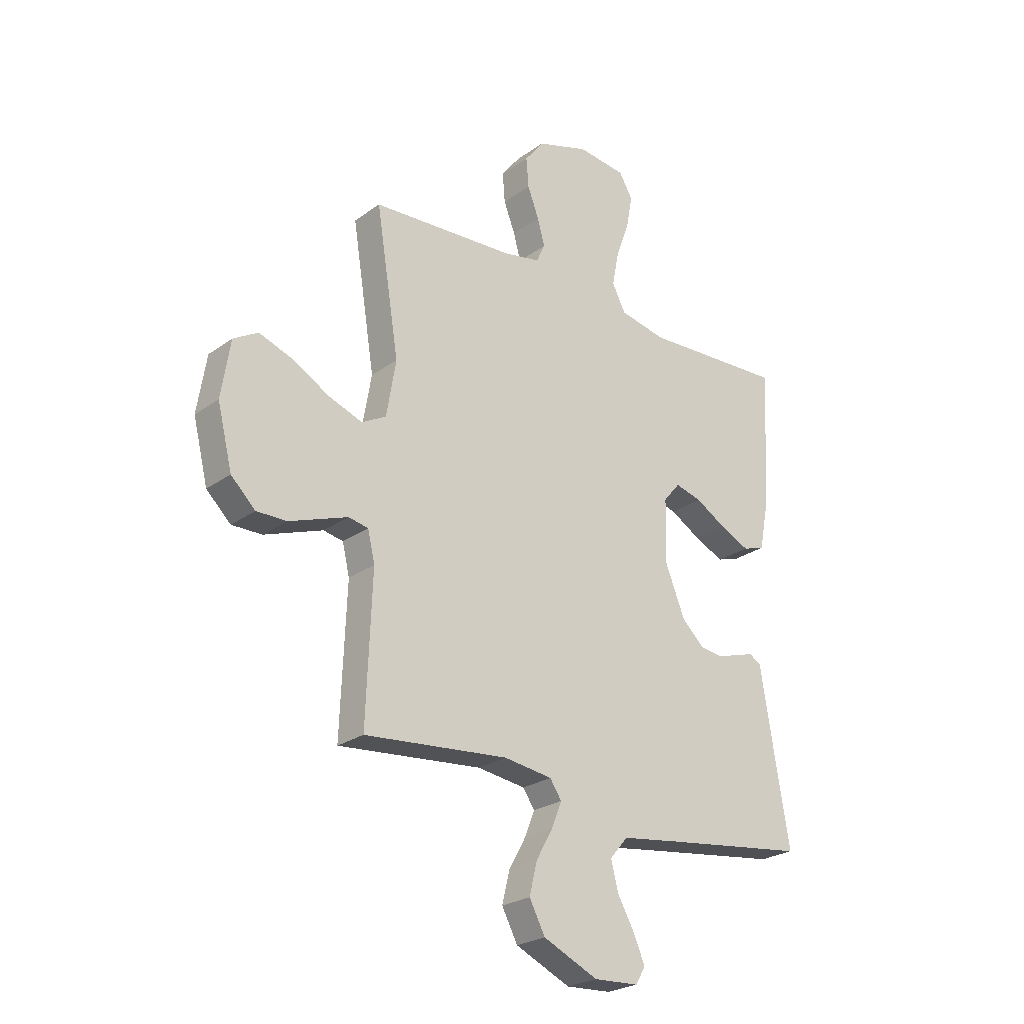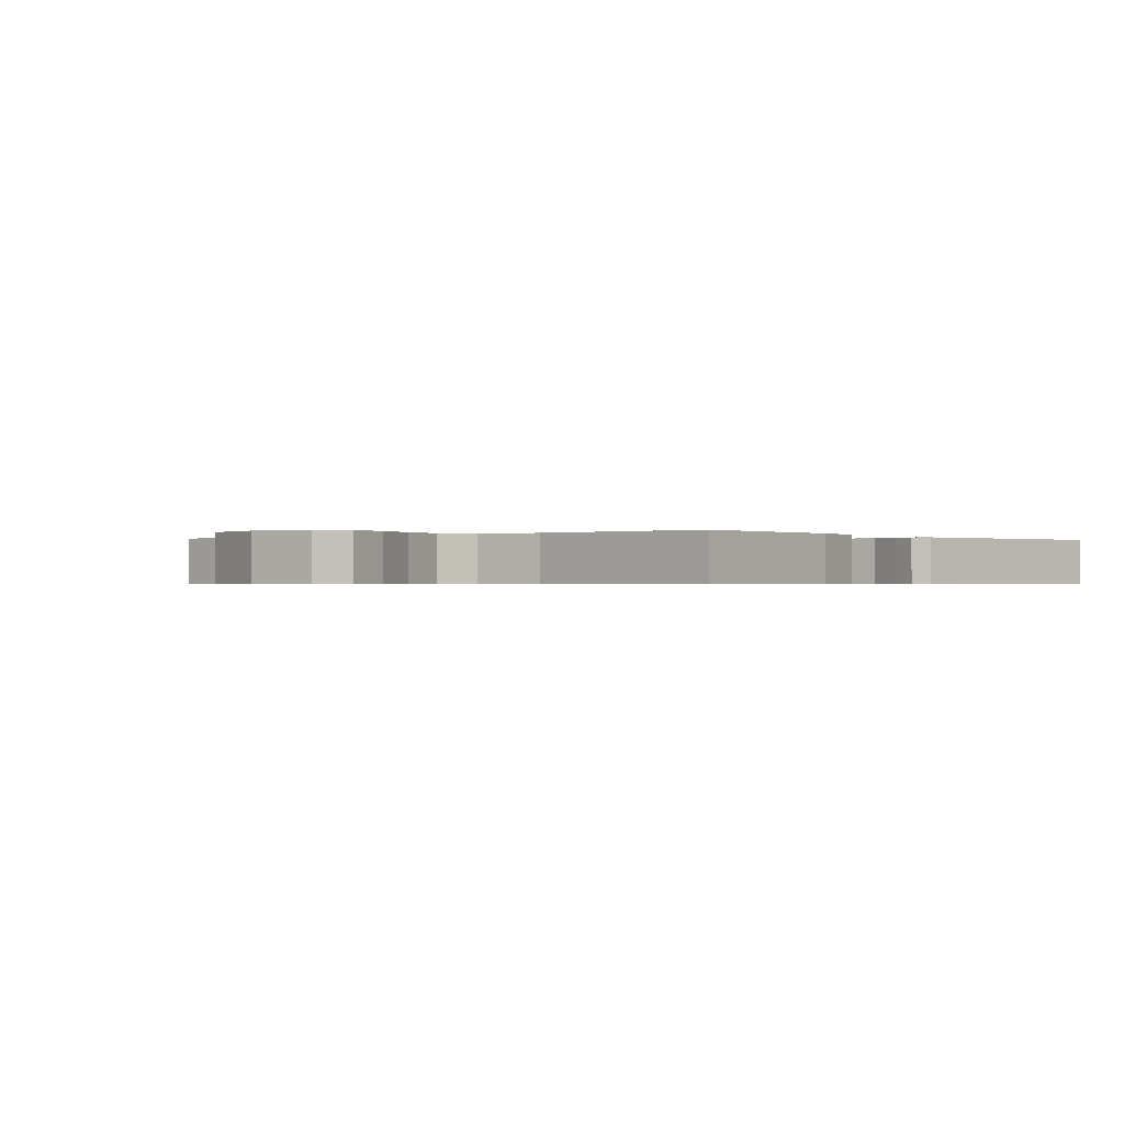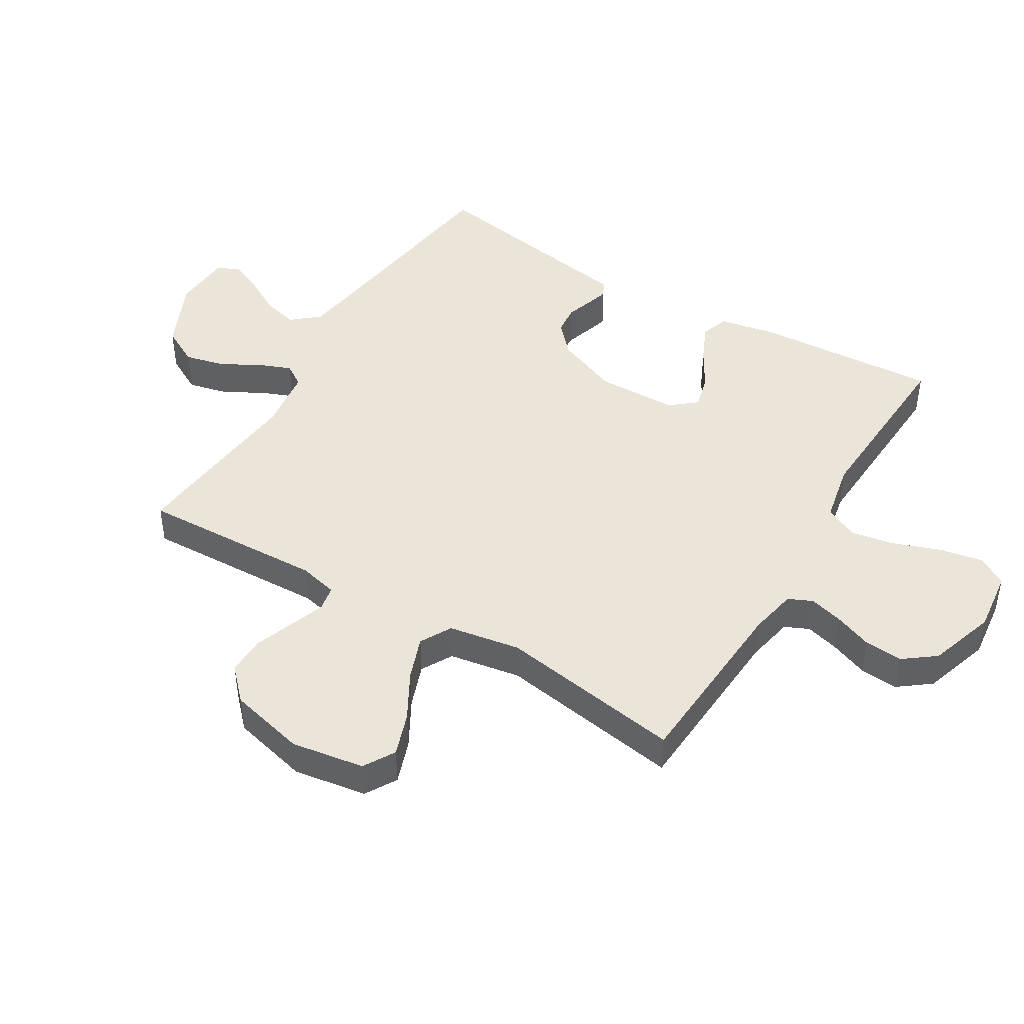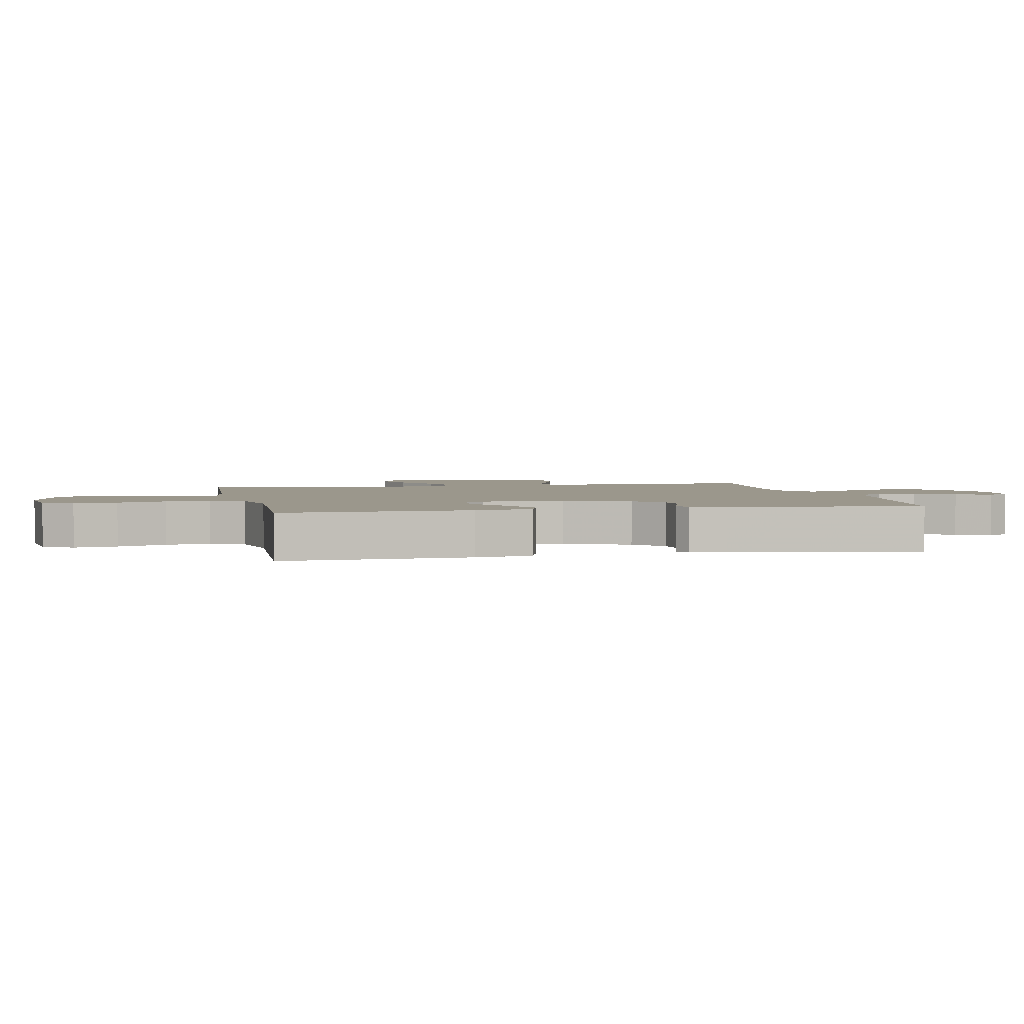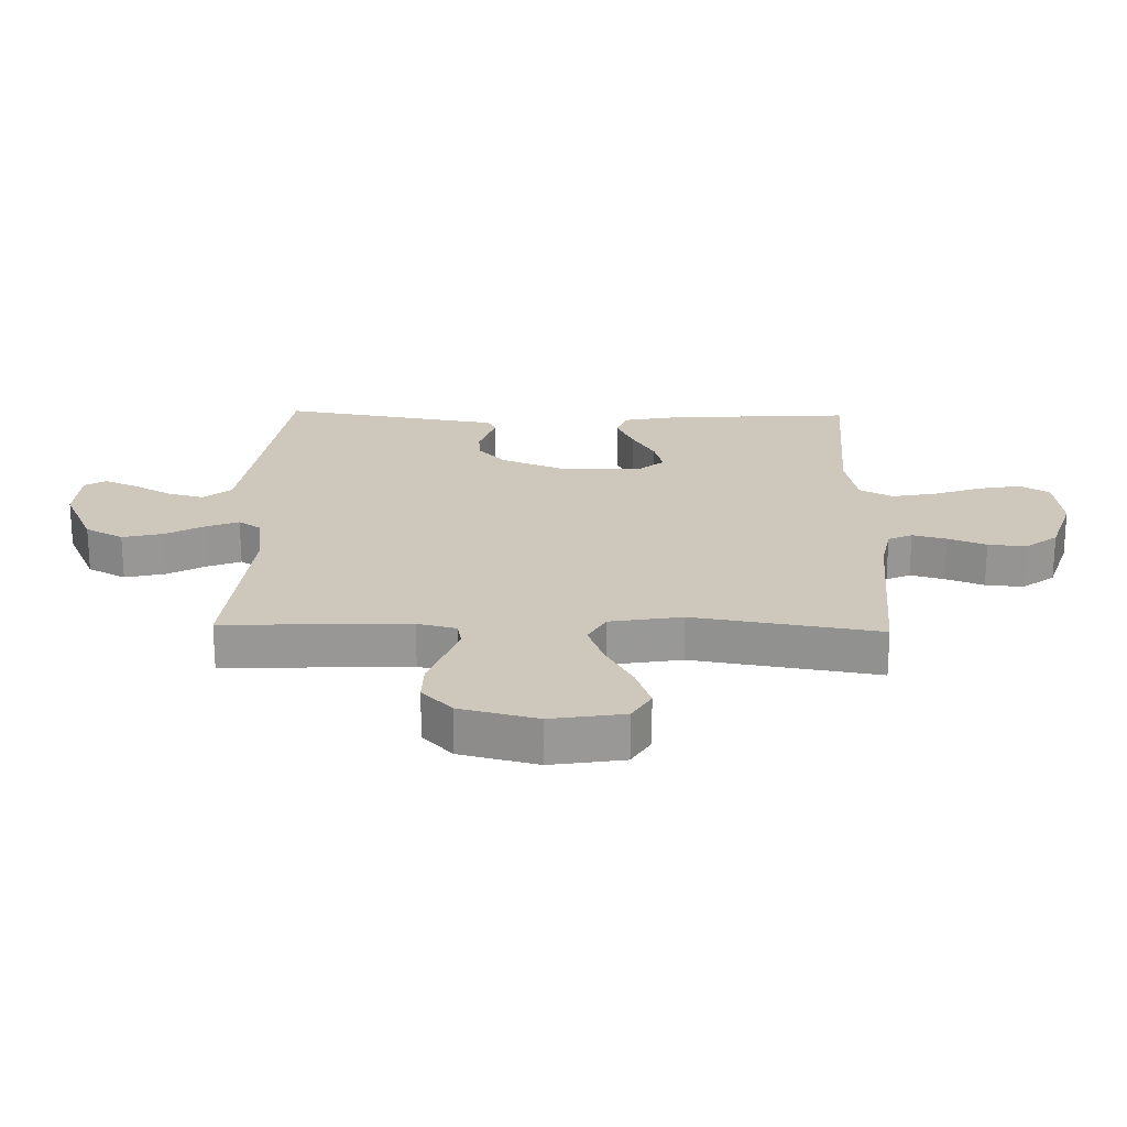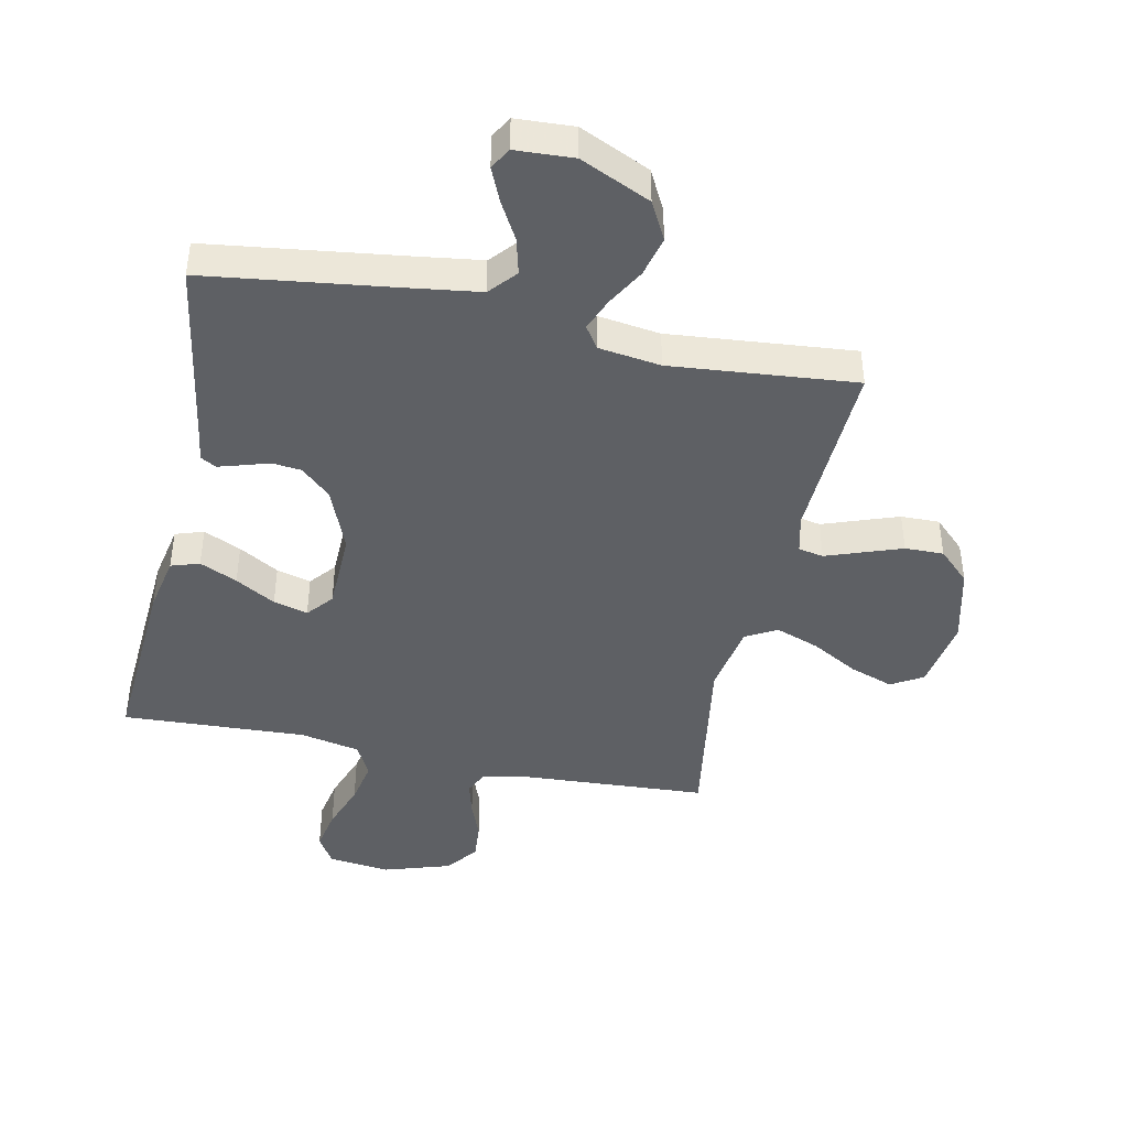
<metadata>
{"format":"obj","ext":"obj","renderer":"f3d","projection":"perspective","resolution":1024,"background":"white","views":[{"elev":-24.9,"azim":-40.8,"up":"+Z"},{"elev":-0.5,"azim":39.8,"up":"+Y"},{"elev":45.0,"azim":-58.9,"up":"+Y"},{"elev":2.8,"azim":78.2,"up":"+Y"},{"elev":21.9,"azim":-88.5,"up":"+Y"},{"elev":-43.1,"azim":168.0,"up":"+Y"}]}
</metadata>
<code>
v -0.5 0.07 0.5
v -0.2 0.07 0.518
v -0.123 0.07 0.533
v -0.105 0.07 0.572
v -0.12 0.07 0.627
v -0.144 0.07 0.689
v -0.149 0.07 0.751
v -0.109 0.07 0.803
v 0 0.07 0.838
v 0.101 0.07 0.826
v 0.13 0.07 0.778
v 0.117 0.07 0.709
v 0.089 0.07 0.631
v 0.075 0.07 0.559
v 0.103 0.07 0.505
v 0.2 0.07 0.485
v 0.5 0.07 0.5
v 0.481 0.07 0.2
v 0.463 0.07 0.108
v 0.417 0.07 0.093
v 0.356 0.07 0.121
v 0.291 0.07 0.159
v 0.235 0.07 0.174
v 0.2 0.07 0.132
v 0.197 0.07 0
v 0.239 0.07 -0.104
v 0.287 0.07 -0.148
v 0.335 0.07 -0.153
v 0.379 0.07 -0.139
v 0.416 0.07 -0.128
v 0.441 0.07 -0.142
v 0.45 0.07 -0.2
v 0.5 0.07 -0.5
v 0.2 0.07 -0.54
v 0.078 0.07 -0.557
v 0.04 0.07 -0.601
v 0.055 0.07 -0.66
v 0.09 0.07 -0.722
v 0.114 0.07 -0.777
v 0.094 0.07 -0.812
v 0 0.07 -0.817
v -0.114 0.07 -0.765
v -0.147 0.07 -0.703
v -0.131 0.07 -0.637
v -0.096 0.07 -0.575
v -0.075 0.07 -0.522
v -0.099 0.07 -0.486
v -0.2 0.07 -0.472
v -0.5 0.07 -0.5
v -0.488 0.07 -0.2
v -0.503 0.07 -0.137
v -0.544 0.07 -0.129
v -0.602 0.07 -0.15
v -0.666 0.07 -0.173
v -0.729 0.07 -0.174
v -0.78 0.07 -0.125
v -0.811 0.07 0
v -0.792 0.07 0.119
v -0.741 0.07 0.149
v -0.67 0.07 0.124
v -0.594 0.07 0.081
v -0.523 0.07 0.055
v -0.472 0.07 0.083
v -0.452 0.07 0.2
v -0.5 0 0.5
v -0.2 0 0.518
v -0.123 0 0.533
v -0.105 0 0.572
v -0.12 0 0.627
v -0.144 0 0.689
v -0.149 0 0.751
v -0.109 0 0.803
v 0 0 0.838
v 0.101 0 0.826
v 0.13 0 0.778
v 0.117 0 0.709
v 0.089 0 0.631
v 0.075 0 0.559
v 0.103 0 0.505
v 0.2 0 0.485
v 0.5 0 0.5
v 0.481 0 0.2
v 0.463 0 0.108
v 0.417 0 0.093
v 0.356 0 0.121
v 0.291 0 0.159
v 0.235 0 0.174
v 0.2 0 0.132
v 0.197 0 0
v 0.239 0 -0.104
v 0.287 0 -0.148
v 0.335 0 -0.153
v 0.379 0 -0.139
v 0.416 0 -0.128
v 0.441 0 -0.142
v 0.45 0 -0.2
v 0.5 0 -0.5
v 0.2 0 -0.54
v 0.078 0 -0.557
v 0.04 0 -0.601
v 0.055 0 -0.66
v 0.09 0 -0.722
v 0.114 0 -0.777
v 0.094 0 -0.812
v 0 0 -0.817
v -0.114 0 -0.765
v -0.147 0 -0.703
v -0.131 0 -0.637
v -0.096 0 -0.575
v -0.075 0 -0.522
v -0.099 0 -0.486
v -0.2 0 -0.472
v -0.5 0 -0.5
v -0.488 0 -0.2
v -0.503 0 -0.137
v -0.544 0 -0.129
v -0.602 0 -0.15
v -0.666 0 -0.173
v -0.729 0 -0.174
v -0.78 0 -0.125
v -0.811 0 0
v -0.792 0 0.119
v -0.741 0 0.149
v -0.67 0 0.124
v -0.594 0 0.081
v -0.523 0 0.055
v -0.472 0 0.083
v -0.452 0 0.2
f 59 60 61
f 58 59 61
f 57 58 61
f 56 57 61
f 55 56 61
f 54 55 61
f 53 54 61
f 52 53 61
f 51 52 61 62
f 50 51 62 63
f 50 63 64
f 49 50 64
f 48 49 64
f 43 44 45
f 42 43 45
f 41 42 45
f 40 41 45
f 39 40 45
f 38 39 45
f 37 38 45
f 36 37 45 46
f 35 36 46 47
f 32 33 34
f 34 35 47
f 32 34 47
f 31 32 47
f 30 31 47
f 29 30 47
f 28 29 47
f 20 21 22
f 19 20 22
f 18 19 22
f 17 18 22
f 16 17 22
f 15 16 22 23
f 14 15 23 24
f 11 12 13
f 10 11 13
f 9 10 13
f 8 9 13
f 7 8 13
f 6 7 13
f 5 6 13
f 4 5 13 14
f 14 24 25
f 4 14 25
f 3 4 25
f 64 1 2
f 3 25 26
f 2 3 26
f 64 2 26
f 48 64 26
f 27 28 47 48
f 26 27 48
f 125 124 123
f 125 123 122
f 125 122 121
f 125 121 120
f 125 120 119
f 125 119 118
f 125 118 117
f 125 117 116
f 126 125 116 115
f 127 126 115 114
f 128 127 114
f 128 114 113
f 128 113 112
f 109 108 107
f 109 107 106
f 109 106 105
f 109 105 104
f 109 104 103
f 109 103 102
f 109 102 101
f 110 109 101 100
f 111 110 100 99
f 98 97 96
f 111 99 98
f 111 98 96
f 111 96 95
f 111 95 94
f 111 94 93
f 111 93 92
f 86 85 84
f 86 84 83
f 86 83 82
f 86 82 81
f 86 81 80
f 87 86 80 79
f 88 87 79 78
f 77 76 75
f 77 75 74
f 77 74 73
f 77 73 72
f 77 72 71
f 77 71 70
f 77 70 69
f 78 77 69 68
f 89 88 78
f 89 78 68
f 89 68 67
f 66 65 128
f 90 89 67
f 90 67 66
f 90 66 128
f 90 128 112
f 112 111 92 91
f 112 91 90
f 1 65 66 2
f 2 66 67 3
f 3 67 68 4
f 4 68 69 5
f 5 69 70 6
f 6 70 71 7
f 7 71 72 8
f 8 72 73 9
f 9 73 74 10
f 10 74 75 11
f 11 75 76 12
f 12 76 77 13
f 13 77 78 14
f 14 78 79 15
f 15 79 80 16
f 16 80 81 17
f 17 81 82 18
f 18 82 83 19
f 19 83 84 20
f 20 84 85 21
f 21 85 86 22
f 22 86 87 23
f 23 87 88 24
f 24 88 89 25
f 25 89 90 26
f 26 90 91 27
f 27 91 92 28
f 28 92 93 29
f 29 93 94 30
f 30 94 95 31
f 31 95 96 32
f 32 96 97 33
f 33 97 98 34
f 34 98 99 35
f 35 99 100 36
f 36 100 101 37
f 37 101 102 38
f 38 102 103 39
f 39 103 104 40
f 40 104 105 41
f 41 105 106 42
f 42 106 107 43
f 43 107 108 44
f 44 108 109 45
f 45 109 110 46
f 46 110 111 47
f 47 111 112 48
f 48 112 113 49
f 49 113 114 50
f 50 114 115 51
f 51 115 116 52
f 52 116 117 53
f 53 117 118 54
f 54 118 119 55
f 55 119 120 56
f 56 120 121 57
f 57 121 122 58
f 58 122 123 59
f 59 123 124 60
f 60 124 125 61
f 61 125 126 62
f 62 126 127 63
f 63 127 128 64
f 64 128 65 1

</code>
